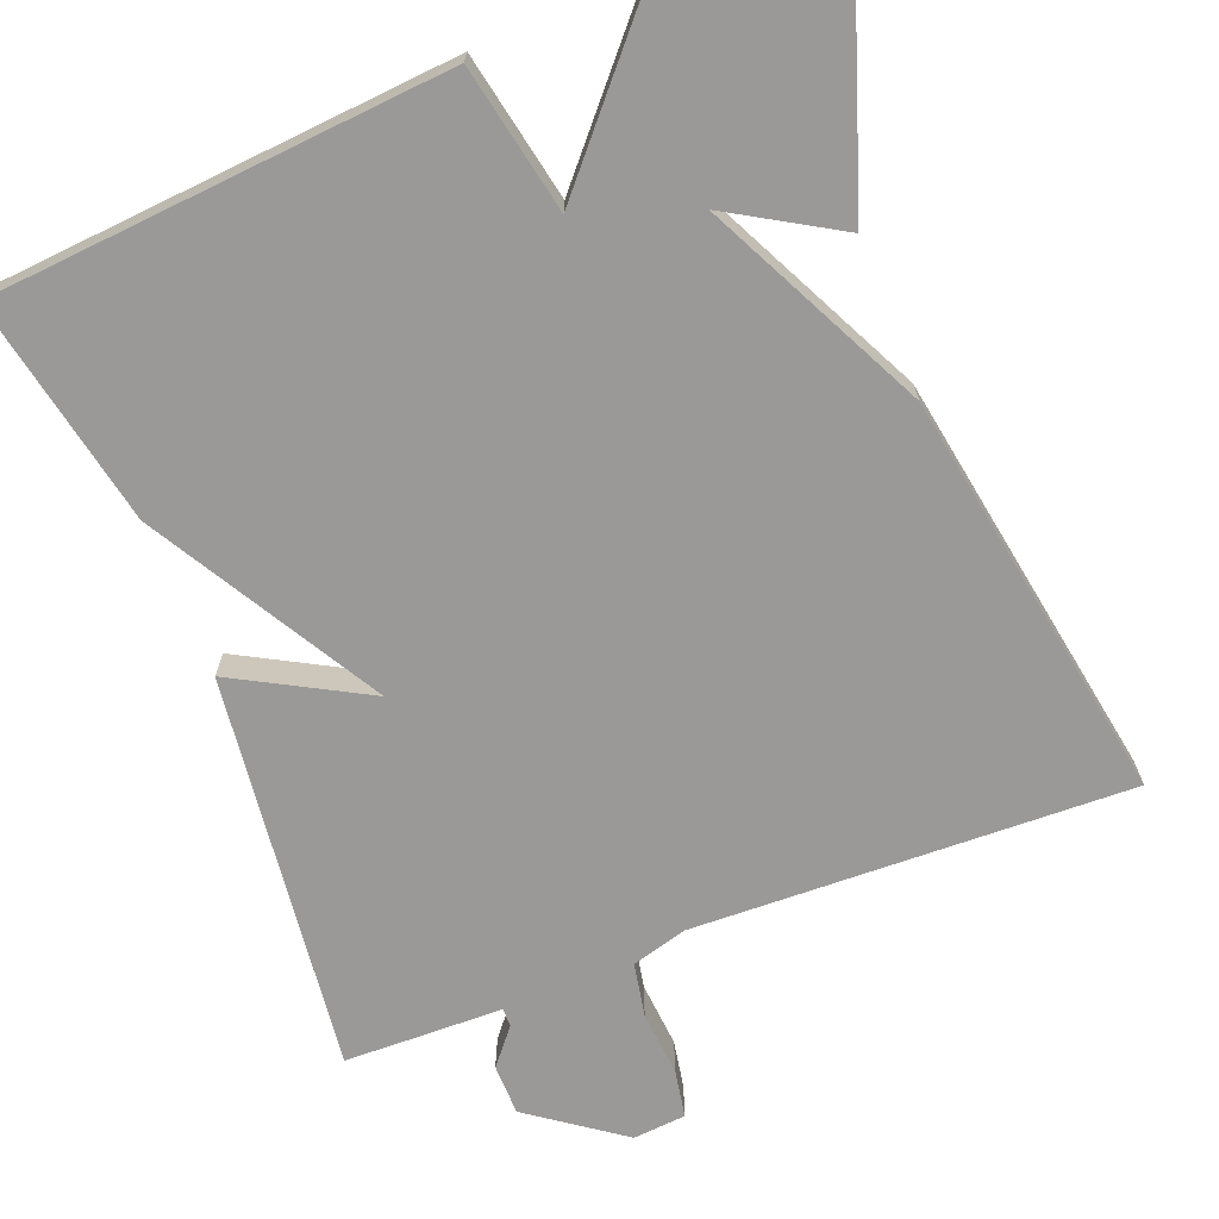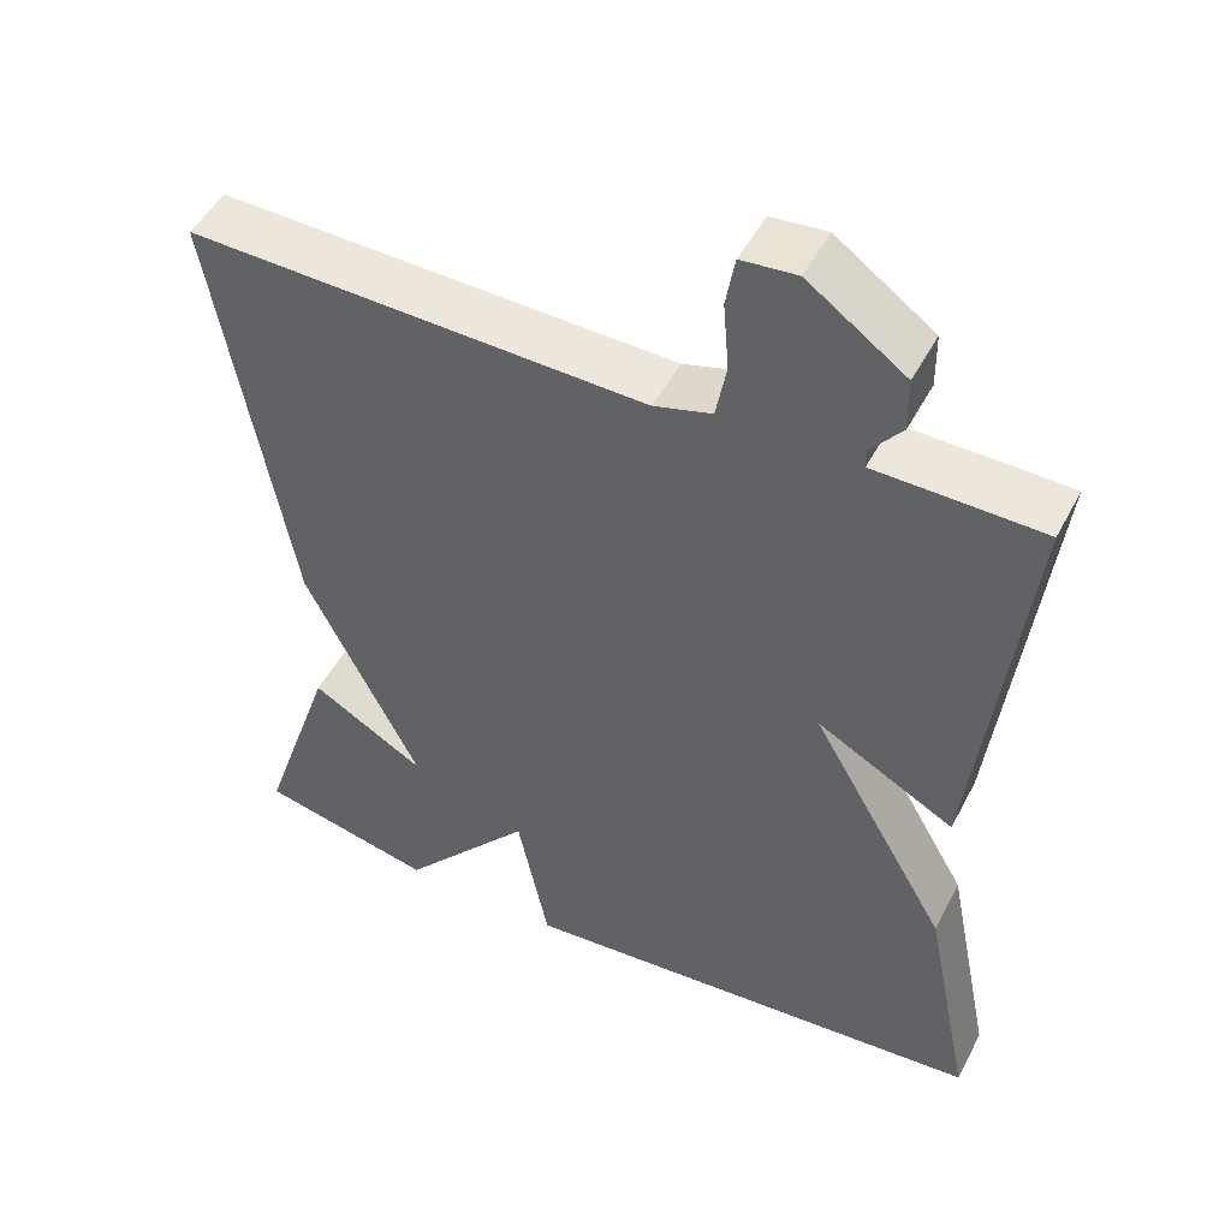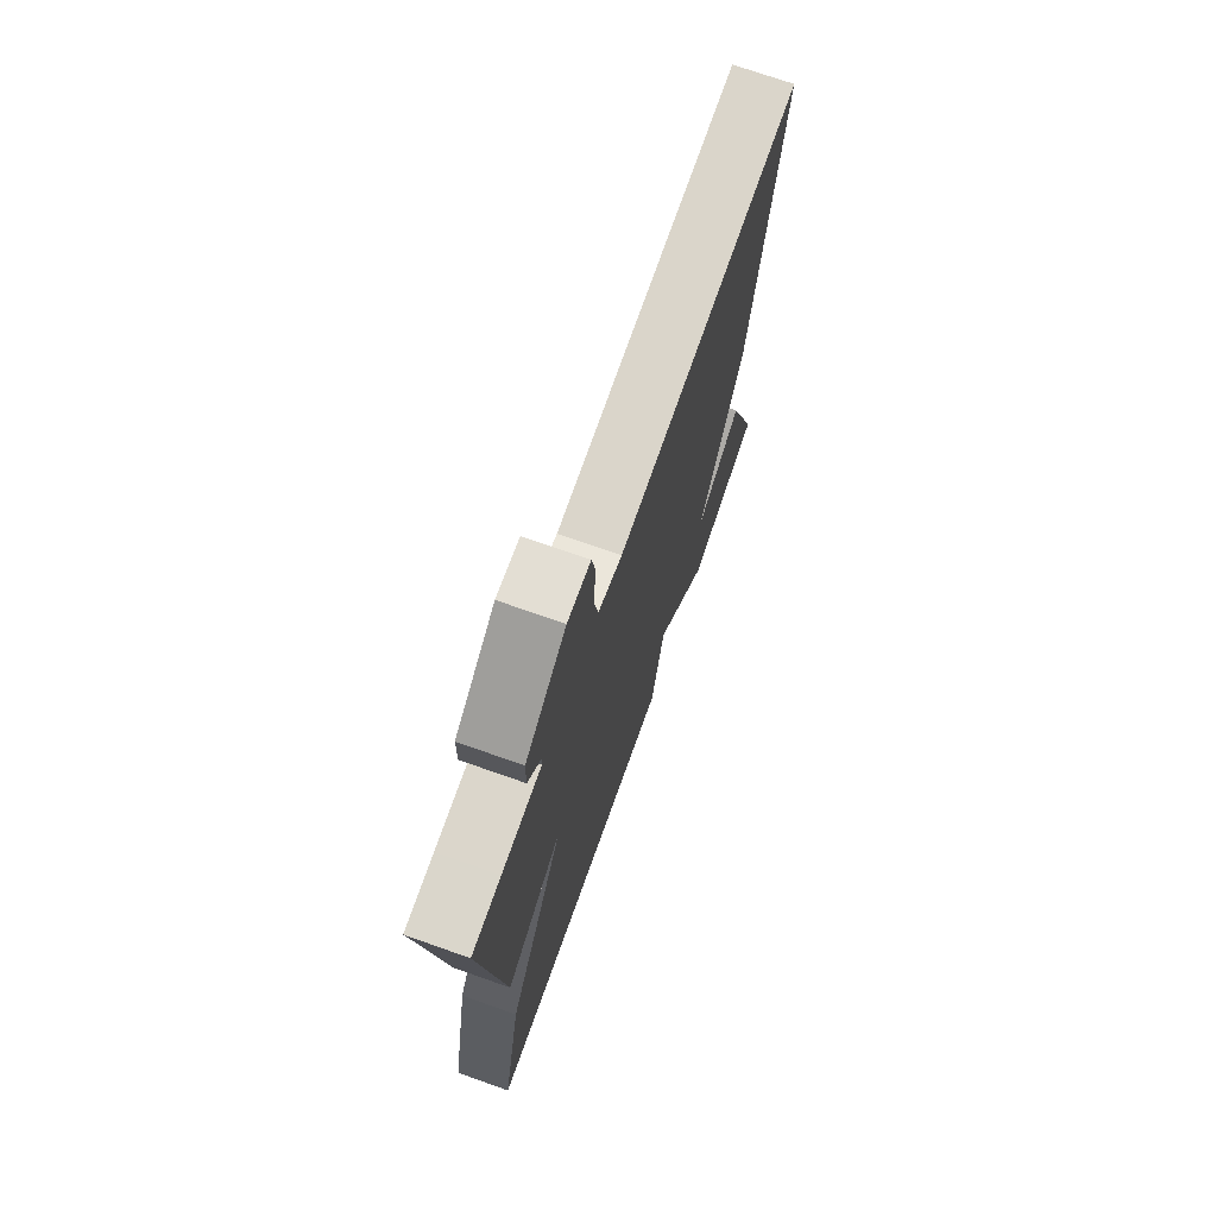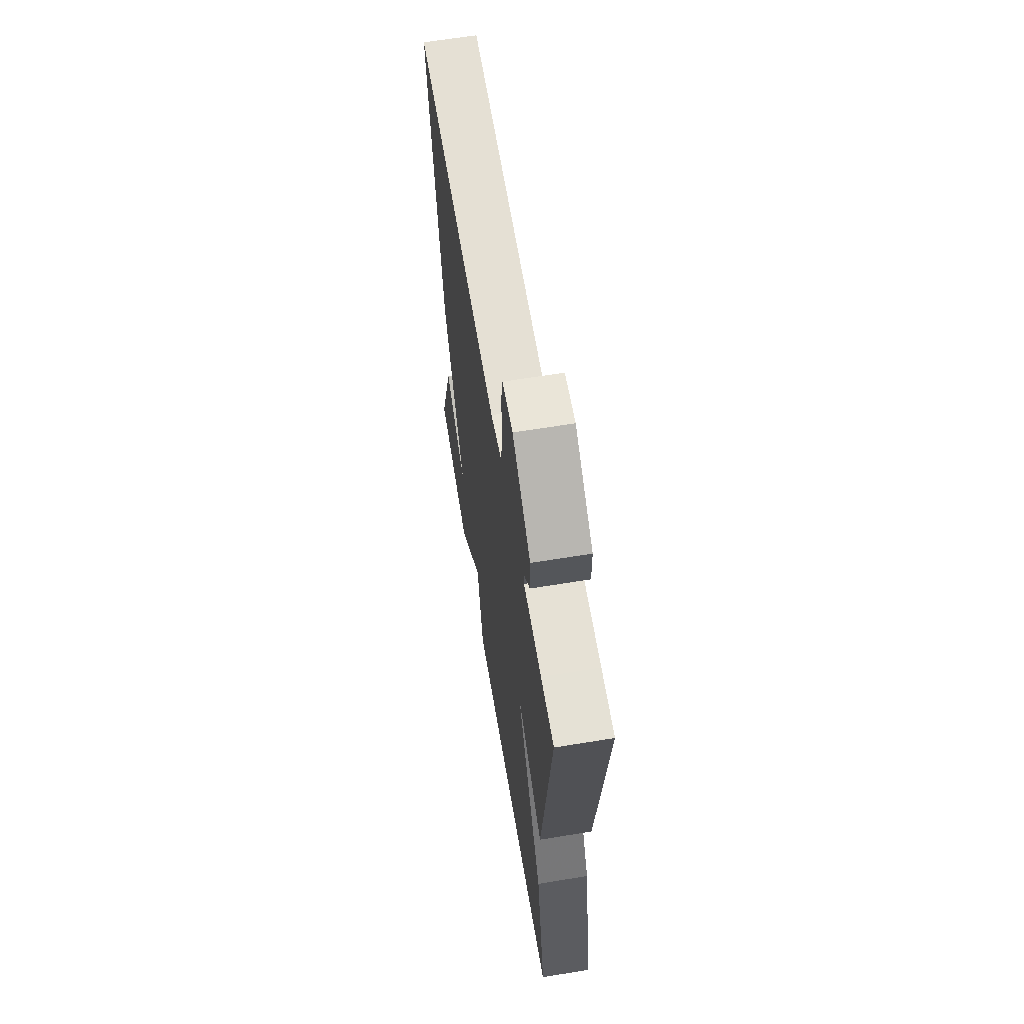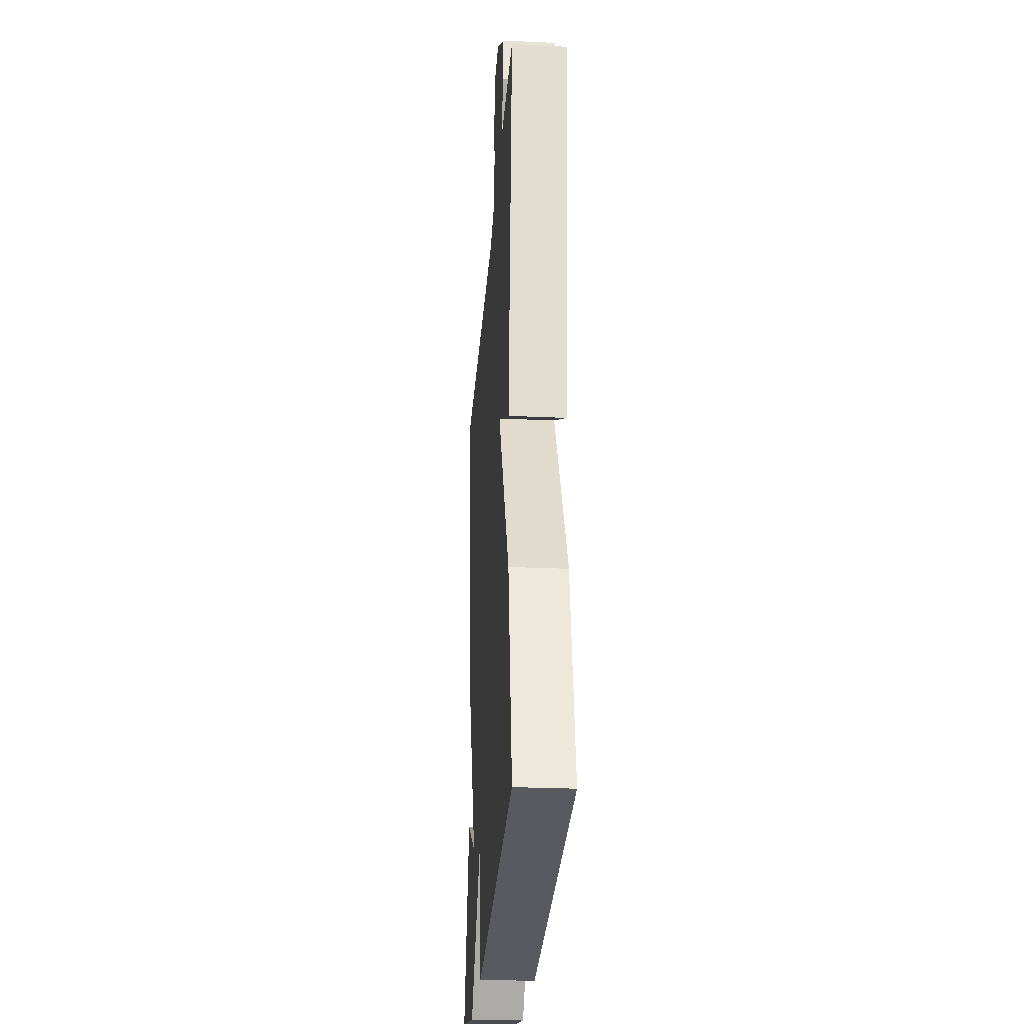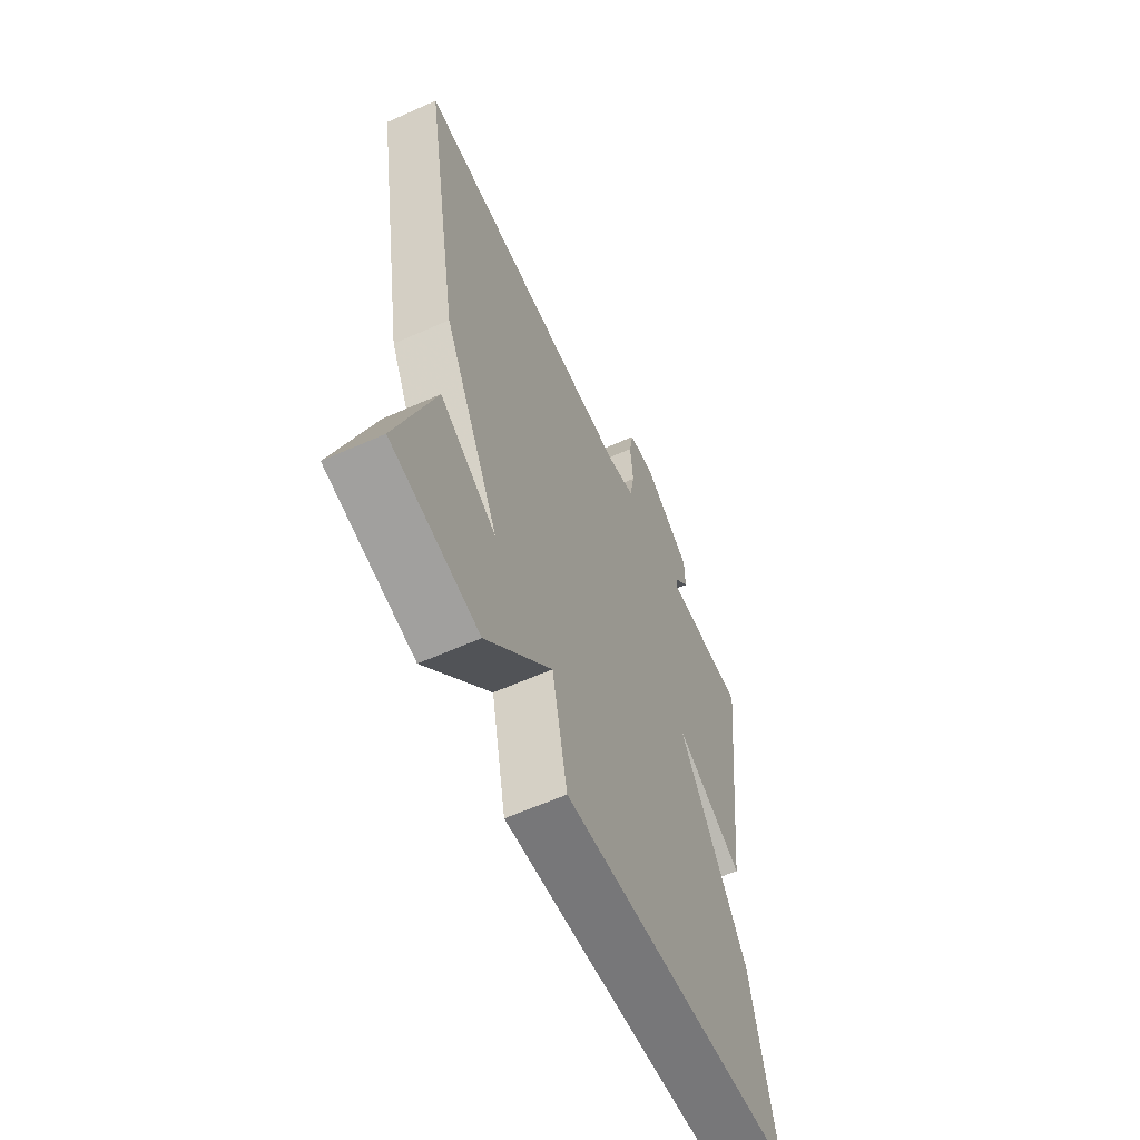
<metadata>
{"format":"obj","ext":"obj","renderer":"f3d","projection":"perspective","resolution":1024,"background":"white","views":[{"elev":-69.1,"azim":-158.8,"up":"+Y"},{"elev":49.0,"azim":26.8,"up":"+Z"},{"elev":72.6,"azim":109.4,"up":"+Z"},{"elev":63.7,"azim":80.6,"up":"+Z"},{"elev":-27.2,"azim":86.0,"up":"+Z"},{"elev":-61.3,"azim":-65.6,"up":"+Z"}]}
</metadata>
<code>
v 0.5 0.07 0.5
v 0.441 0.07 -0.01
v 0.272 0.07 0.082
v 0.441 0.07 -0.21
v 0.5 0.07 -0.5
v -0.084 0.07 -0.548
v -0.122 0.07 -0.361
v -0.284 0.07 -0.548
v -0.5 0.07 -0.5
v -0.408 0.07 -0.228
v -0.268 0.07 -0.31
v -0.408 0.07 -0.028
v -0.5 0.07 0.5
v 0.059 0.07 0.484
v 0.13 0.07 0.504
v 0.143 0.07 0.573
v 0.136 0.07 0.657
v 0.147 0.07 0.719
v 0.215 0.07 0.725
v 0.334 0.07 0.64
v 0.335 0.07 0.574
v 0.297 0.07 0.528
v 0.297 0.07 0.504
v 0.414 0.07 0.502
v 0.5 0 0.5
v 0.441 0 -0.01
v 0.272 0 0.082
v 0.441 0 -0.21
v 0.5 0 -0.5
v -0.084 0 -0.548
v -0.122 0 -0.361
v -0.284 0 -0.548
v -0.5 0 -0.5
v -0.408 0 -0.228
v -0.268 0 -0.31
v -0.408 0 -0.028
v -0.5 0 0.5
v 0.059 0 0.484
v 0.13 0 0.504
v 0.143 0 0.573
v 0.136 0 0.657
v 0.147 0 0.719
v 0.215 0 0.725
v 0.334 0 0.64
v 0.335 0 0.574
v 0.297 0 0.528
v 0.297 0 0.504
v 0.414 0 0.502
f 1 2 3
f 24 1 3
f 23 24 3
f 22 23 3
f 20 21 22
f 19 20 22
f 18 19 22
f 17 18 22
f 16 17 22
f 15 16 22 3
f 14 15 3
f 13 14 3
f 12 13 3
f 11 12 3
f 8 9 10 11
f 7 8 11
f 3 4 5
f 11 3 5
f 7 11 5
f 5 6 7
f 27 26 25
f 27 25 48
f 27 48 47
f 27 47 46
f 46 45 44
f 46 44 43
f 46 43 42
f 46 42 41
f 46 41 40
f 27 46 40 39
f 27 39 38
f 27 38 37
f 27 37 36
f 27 36 35
f 35 34 33 32
f 35 32 31
f 29 28 27
f 29 27 35
f 29 35 31
f 31 30 29
f 1 25 26 2
f 2 26 27 3
f 3 27 28 4
f 4 28 29 5
f 5 29 30 6
f 6 30 31 7
f 7 31 32 8
f 8 32 33 9
f 9 33 34 10
f 10 34 35 11
f 11 35 36 12
f 12 36 37 13
f 13 37 38 14
f 14 38 39 15
f 15 39 40 16
f 16 40 41 17
f 17 41 42 18
f 18 42 43 19
f 19 43 44 20
f 20 44 45 21
f 21 45 46 22
f 22 46 47 23
f 23 47 48 24
f 24 48 25 1

</code>
